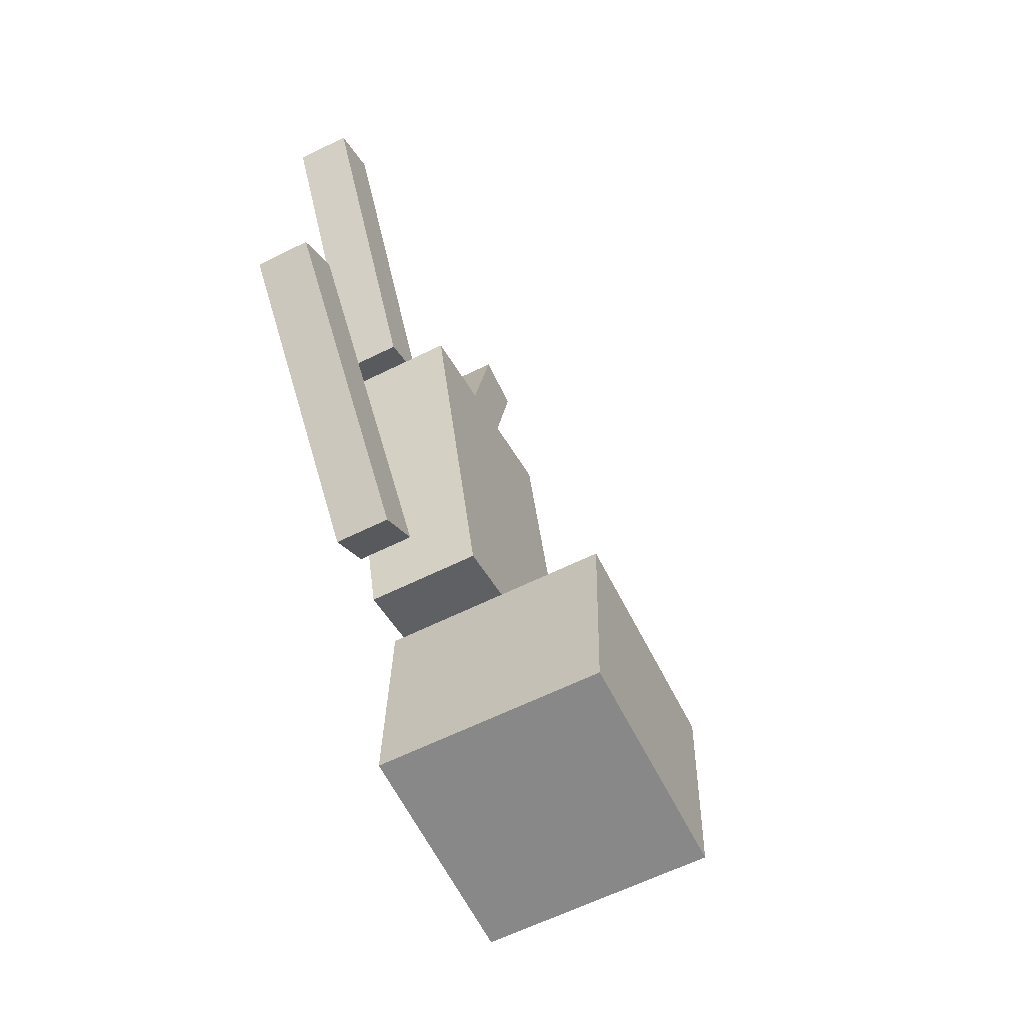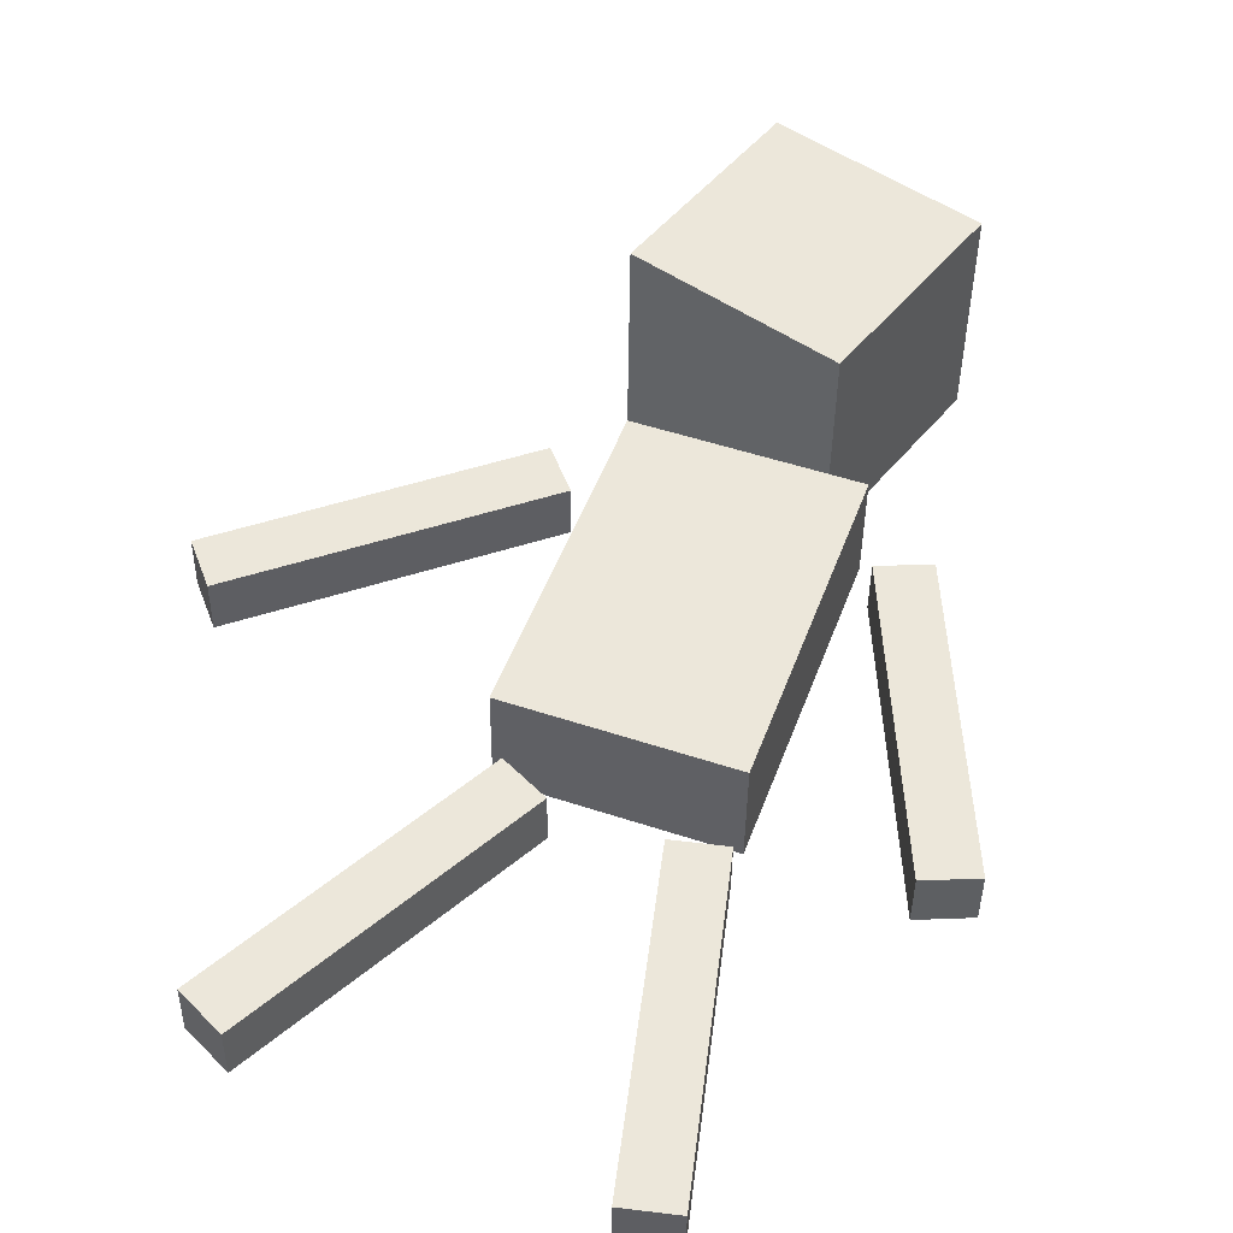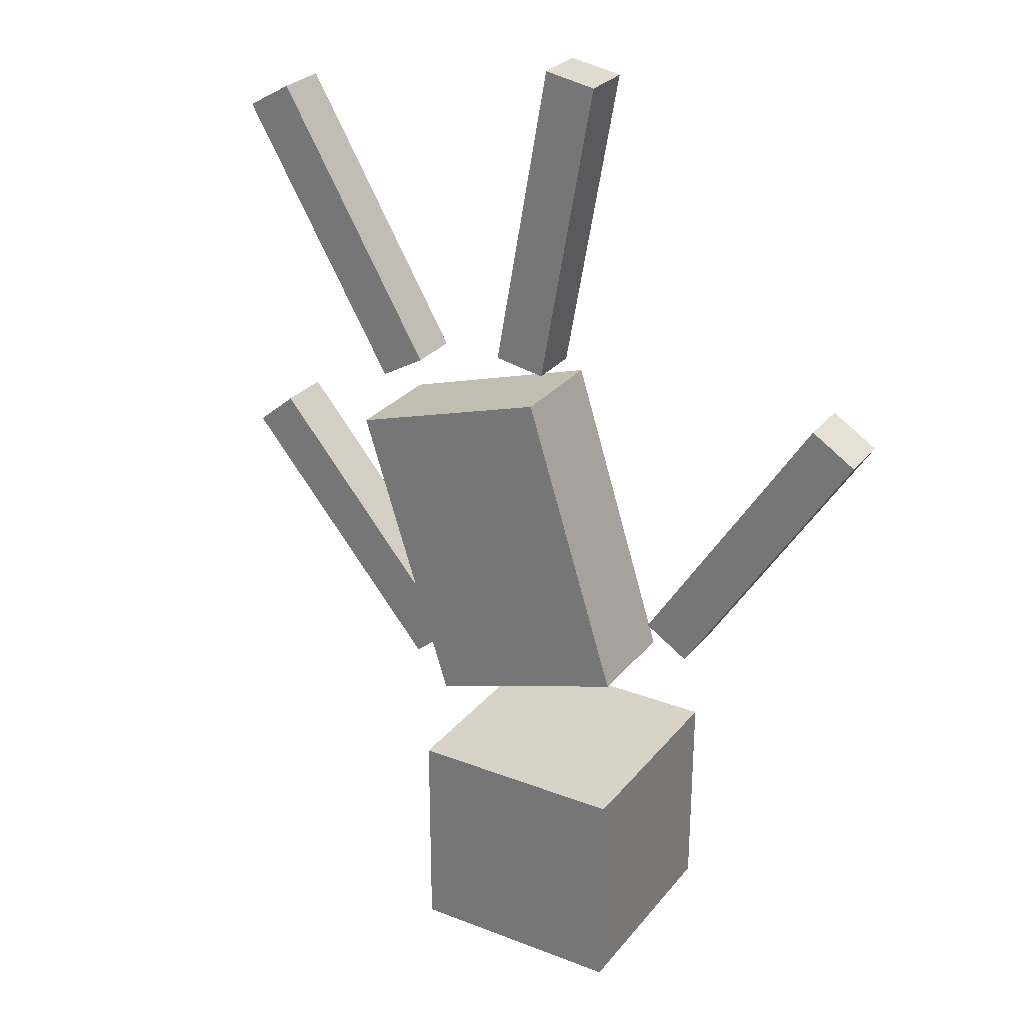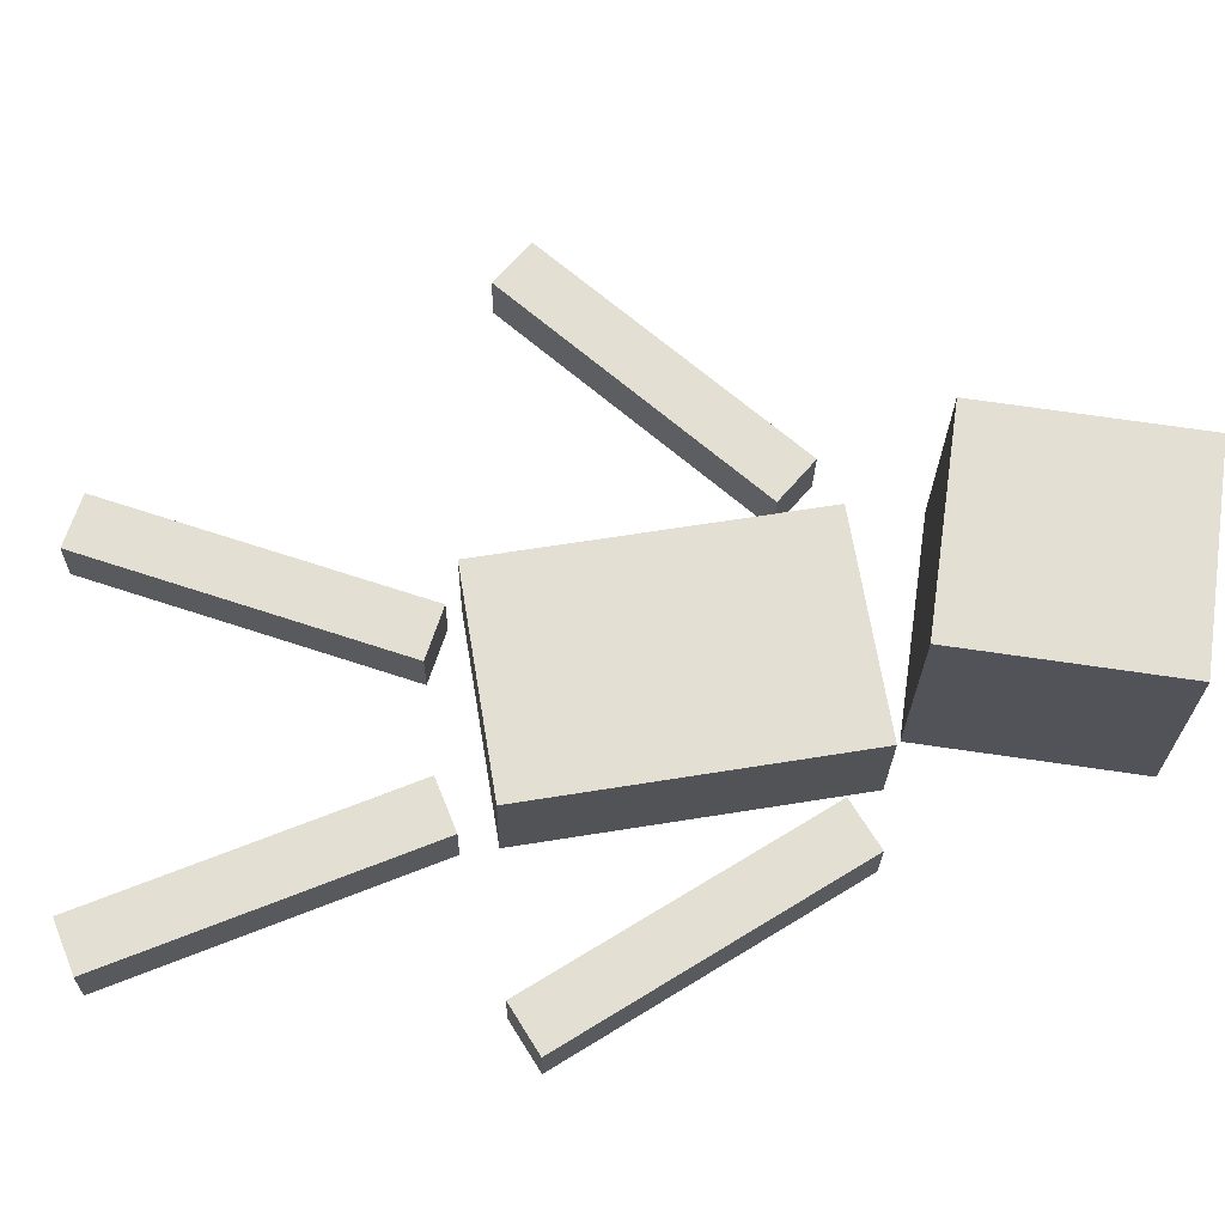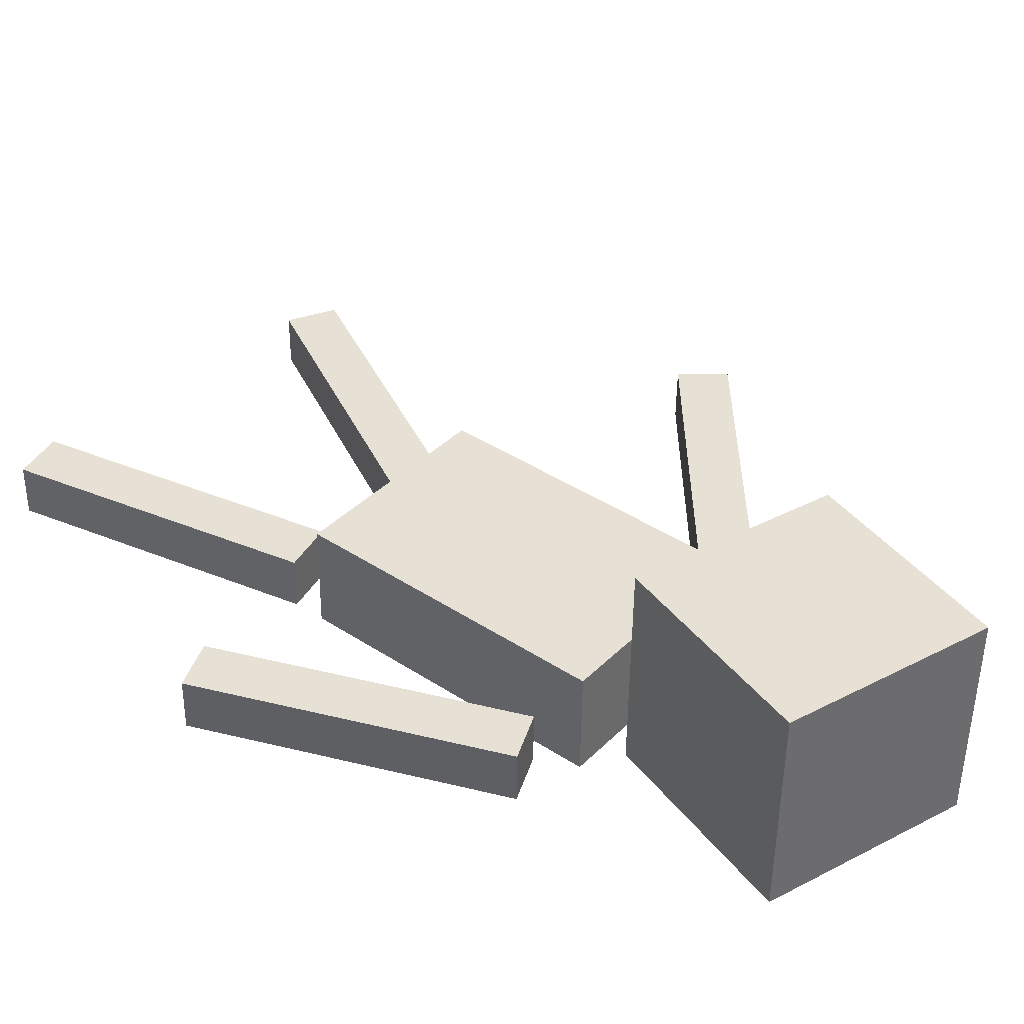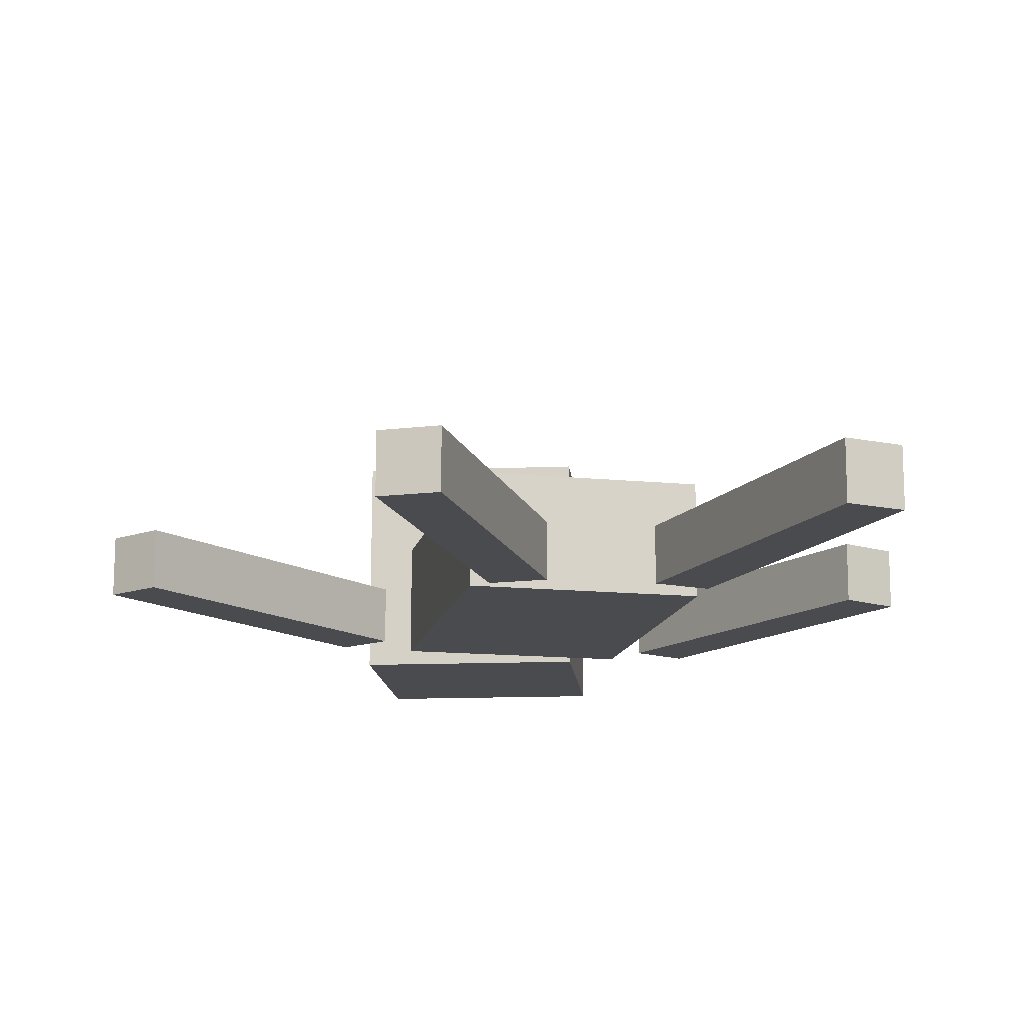
<metadata>
{"format":"obj","ext":"obj","renderer":"f3d","projection":"perspective","resolution":1024,"background":"white","views":[{"elev":-62.8,"azim":117.0,"up":"+Z"},{"elev":50.6,"azim":36.7,"up":"+Y"},{"elev":26.7,"azim":-149.5,"up":"+Z"},{"elev":66.9,"azim":97.5,"up":"+Y"},{"elev":38.2,"azim":146.1,"up":"+Y"},{"elev":-13.3,"azim":4.9,"up":"+Y"}]}
</metadata>
<code>
o Object_6
v -0.08928 -0.006459 -0.4144
v -0.08928 0.2435 -0.4184
v 0.1288 0.005107 0.3031
v 0.1288 0.2551 0.2991
v 0.3891 0.2412 -0.5637
v 0.3891 -0.008803 -0.5597
v 0.6072 0.2527 0.1538
v 0.6072 0.002764 0.1578
v 0.3891 0.2412 -0.5637
v -0.08928 0.2435 -0.4184
v 0.3891 -0.008803 -0.5597
v -0.08928 -0.006459 -0.4144
v 0.6072 0.002764 0.1578
v 0.1288 0.005107 0.3031
v 0.6072 0.2527 0.1538
v 0.1288 0.2551 0.2991
v 0.3891 -0.008803 -0.5597
v -0.08928 -0.006459 -0.4144
v 0.6072 0.002764 0.1578
v 0.1288 0.005107 0.3031
v -0.08928 0.2435 -0.4184
v 0.3891 0.2412 -0.5637
v 0.1288 0.2551 0.2991
v 0.6072 0.2527 0.1538
f 1 3 2
f 3 4 2
f 5 7 6
f 7 8 6
f 9 11 10
f 11 12 10
f 13 15 14
f 15 16 14
f 17 19 18
f 19 20 18
f 21 23 22
f 23 24 22
o Object_9
v -0.2098 -0.01732 -1.088
v -0.2098 0.4826 -1.096
v -0.215 -0.009264 -0.5884
v -0.215 0.4907 -0.5964
v 0.2902 0.4827 -1.091
v 0.2902 -0.01724 -1.083
v 0.2849 0.4908 -0.5912
v 0.2849 -0.00918 -0.5832
v 0.2902 0.4827 -1.091
v -0.2098 0.4826 -1.096
v 0.2902 -0.01724 -1.083
v -0.2098 -0.01732 -1.088
v 0.2849 -0.00918 -0.5832
v -0.215 -0.009264 -0.5884
v 0.2849 0.4908 -0.5912
v -0.215 0.4907 -0.5964
v 0.2902 -0.01724 -1.083
v -0.2098 -0.01732 -1.088
v 0.2849 -0.00918 -0.5832
v -0.215 -0.009264 -0.5884
v -0.2098 0.4826 -1.096
v 0.2902 0.4827 -1.091
v -0.215 0.4907 -0.5964
v 0.2849 0.4908 -0.5912
f 25 27 26
f 27 28 26
f 29 31 30
f 31 32 30
f 33 35 34
f 35 36 34
f 37 39 38
f 39 40 38
f 41 43 42
f 43 44 42
f 45 47 46
f 47 48 46
o Object_12
v -0.239 -0.005513 -0.3556
v -0.239 0.1195 -0.3577
v -0.6486 0.004614 0.2726
v -0.6486 0.1296 0.2706
v -0.1343 0.1206 -0.2894
v -0.1343 -0.004413 -0.2874
v -0.5439 0.1307 0.3388
v -0.5439 0.005714 0.3408
v -0.1343 0.1206 -0.2894
v -0.239 0.1195 -0.3577
v -0.1343 -0.004413 -0.2874
v -0.239 -0.005513 -0.3556
v -0.5439 0.005714 0.3408
v -0.6486 0.004614 0.2726
v -0.5439 0.1307 0.3388
v -0.6486 0.1296 0.2706
v -0.1343 -0.004413 -0.2874
v -0.239 -0.005513 -0.3556
v -0.5439 0.005714 0.3408
v -0.6486 0.004614 0.2726
v -0.239 0.1195 -0.3577
v -0.1343 0.1206 -0.2894
v -0.6486 0.1296 0.2706
v -0.5439 0.1307 0.3388
f 49 51 50
f 51 52 50
f 53 55 54
f 55 56 54
f 57 59 58
f 59 60 58
f 61 63 62
f 63 64 62
f 65 67 66
f 67 68 66
f 69 71 70
f 71 72 70
o Object_15
v 0.4585 -0.007593 -0.4847
v 0.4585 0.1174 -0.4867
v 0.9345 0.001748 0.09478
v 0.9345 0.1267 0.09276
v 0.555 0.1161 -0.566
v 0.555 -0.008872 -0.564
v 1.031 0.1255 0.01343
v 1.031 0.000469 0.01544
v 0.555 0.1161 -0.566
v 0.4585 0.1174 -0.4867
v 0.555 -0.008872 -0.564
v 0.4585 -0.007593 -0.4847
v 1.031 0.000469 0.01544
v 0.9345 0.001748 0.09478
v 1.031 0.1255 0.01343
v 0.9345 0.1267 0.09276
v 0.555 -0.008872 -0.564
v 0.4585 -0.007593 -0.4847
v 1.031 0.000469 0.01544
v 0.9345 0.001748 0.09478
v 0.4585 0.1174 -0.4867
v 0.555 0.1161 -0.566
v 0.9345 0.1267 0.09276
v 1.031 0.1255 0.01343
f 73 75 74
f 75 76 74
f 77 79 78
f 79 80 78
f 81 83 82
f 83 84 82
f 85 87 86
f 87 88 86
f 89 91 90
f 91 92 90
f 93 95 94
f 95 96 94
o Object_18
v 0.5213 0.004937 0.2926
v 0.5213 0.1299 0.2906
v 0.8895 0.01547 0.9459
v 0.8895 0.1405 0.9439
v 0.6302 0.1289 0.2293
v 0.6302 0.003948 0.2313
v 0.9984 0.1395 0.8826
v 0.9984 0.01448 0.8846
v 0.6302 0.1289 0.2293
v 0.5213 0.1299 0.2906
v 0.6302 0.003948 0.2313
v 0.5213 0.004937 0.2926
v 0.9984 0.01448 0.8846
v 0.8895 0.01547 0.9459
v 0.9984 0.1395 0.8826
v 0.8895 0.1405 0.9439
v 0.6302 0.003948 0.2313
v 0.5213 0.004937 0.2926
v 0.9984 0.01448 0.8846
v 0.8895 0.01547 0.9459
v 0.5213 0.1299 0.2906
v 0.6302 0.1289 0.2293
v 0.8895 0.1405 0.9439
v 0.9984 0.1395 0.8826
f 97 99 98
f 99 100 98
f 101 103 102
f 103 104 102
f 105 107 106
f 107 108 106
f 109 111 110
f 111 112 110
f 113 115 114
f 115 116 114
f 117 119 118
f 119 120 118
o Object_21
v 0.1717 0.00546 0.325
v 0.1717 0.1304 0.323
v 0.03375 0.01734 1.062
v 0.03375 0.1423 1.06
v 0.2946 0.1308 0.346
v 0.2946 0.00583 0.348
v 0.1566 0.1427 1.083
v 0.1566 0.01771 1.085
v 0.2946 0.1308 0.346
v 0.1717 0.1304 0.323
v 0.2946 0.00583 0.348
v 0.1717 0.00546 0.325
v 0.1566 0.01771 1.085
v 0.03375 0.01734 1.062
v 0.1566 0.1427 1.083
v 0.03375 0.1423 1.06
v 0.2946 0.00583 0.348
v 0.1717 0.00546 0.325
v 0.1566 0.01771 1.085
v 0.03375 0.01734 1.062
v 0.1717 0.1304 0.323
v 0.2946 0.1308 0.346
v 0.03375 0.1423 1.06
v 0.1566 0.1427 1.083
f 121 123 122
f 123 124 122
f 125 127 126
f 127 128 126
f 129 131 130
f 131 132 130
f 133 135 134
f 135 136 134
f 137 139 138
f 139 140 138
f 141 143 142
f 143 144 142

</code>
